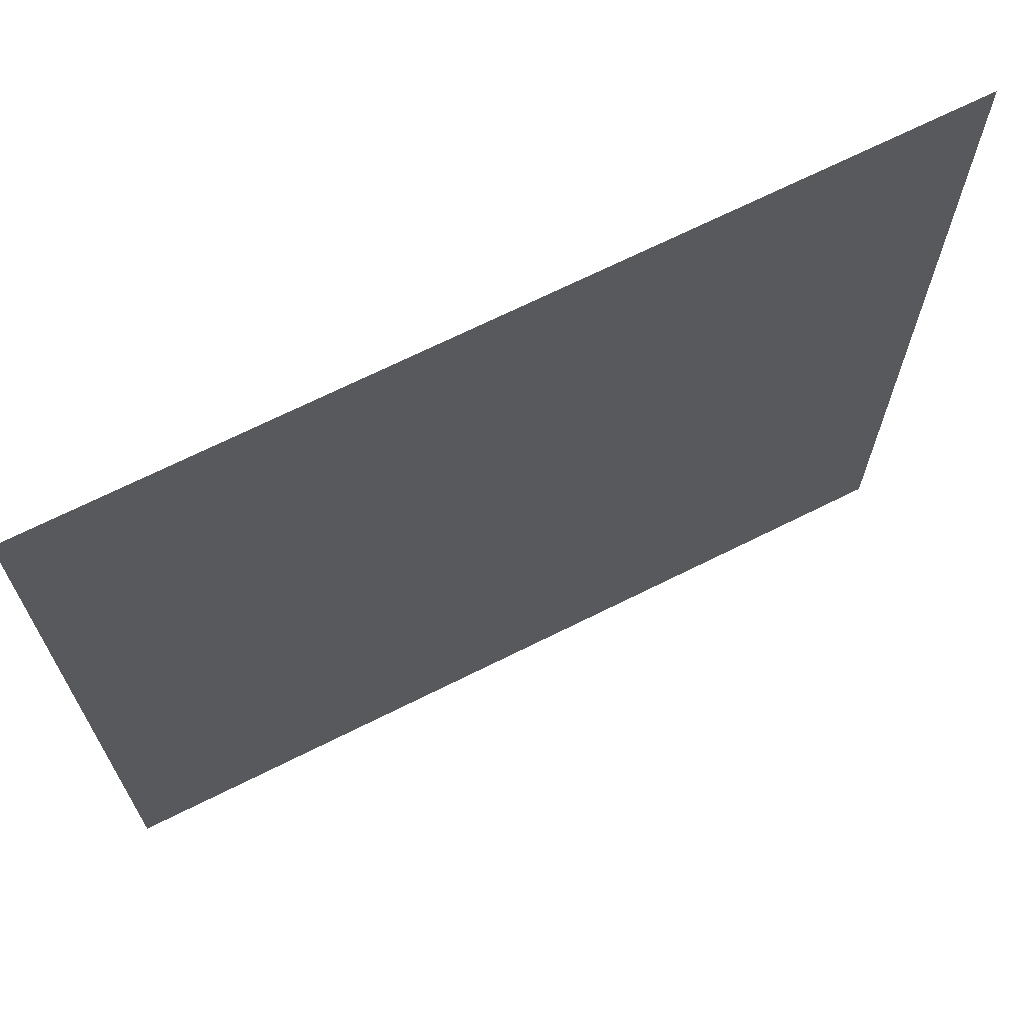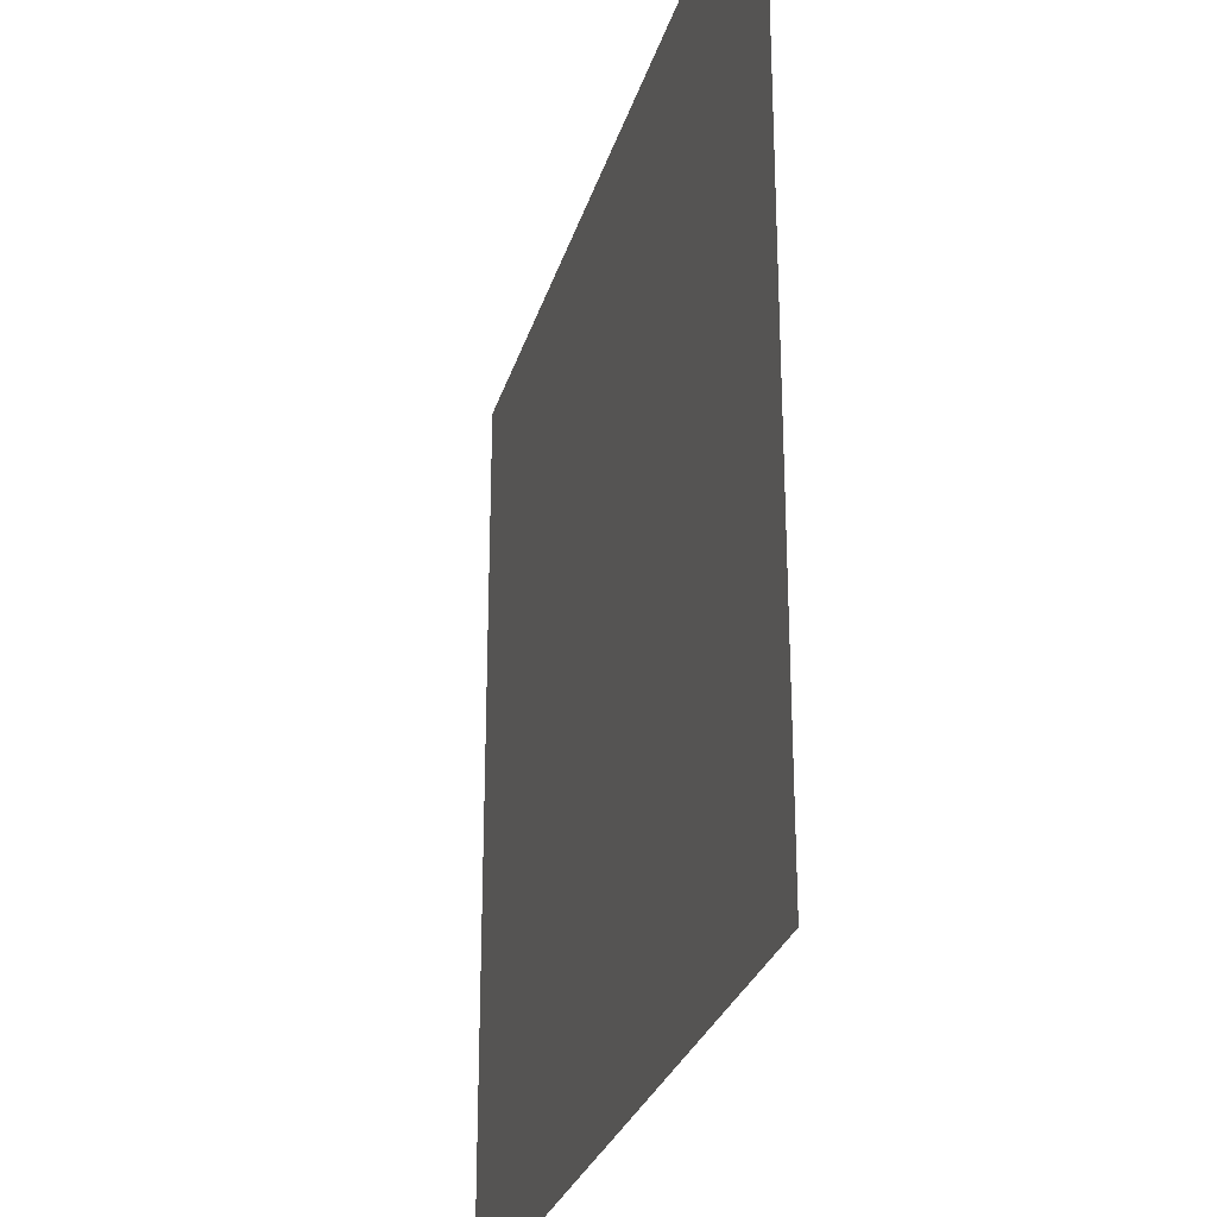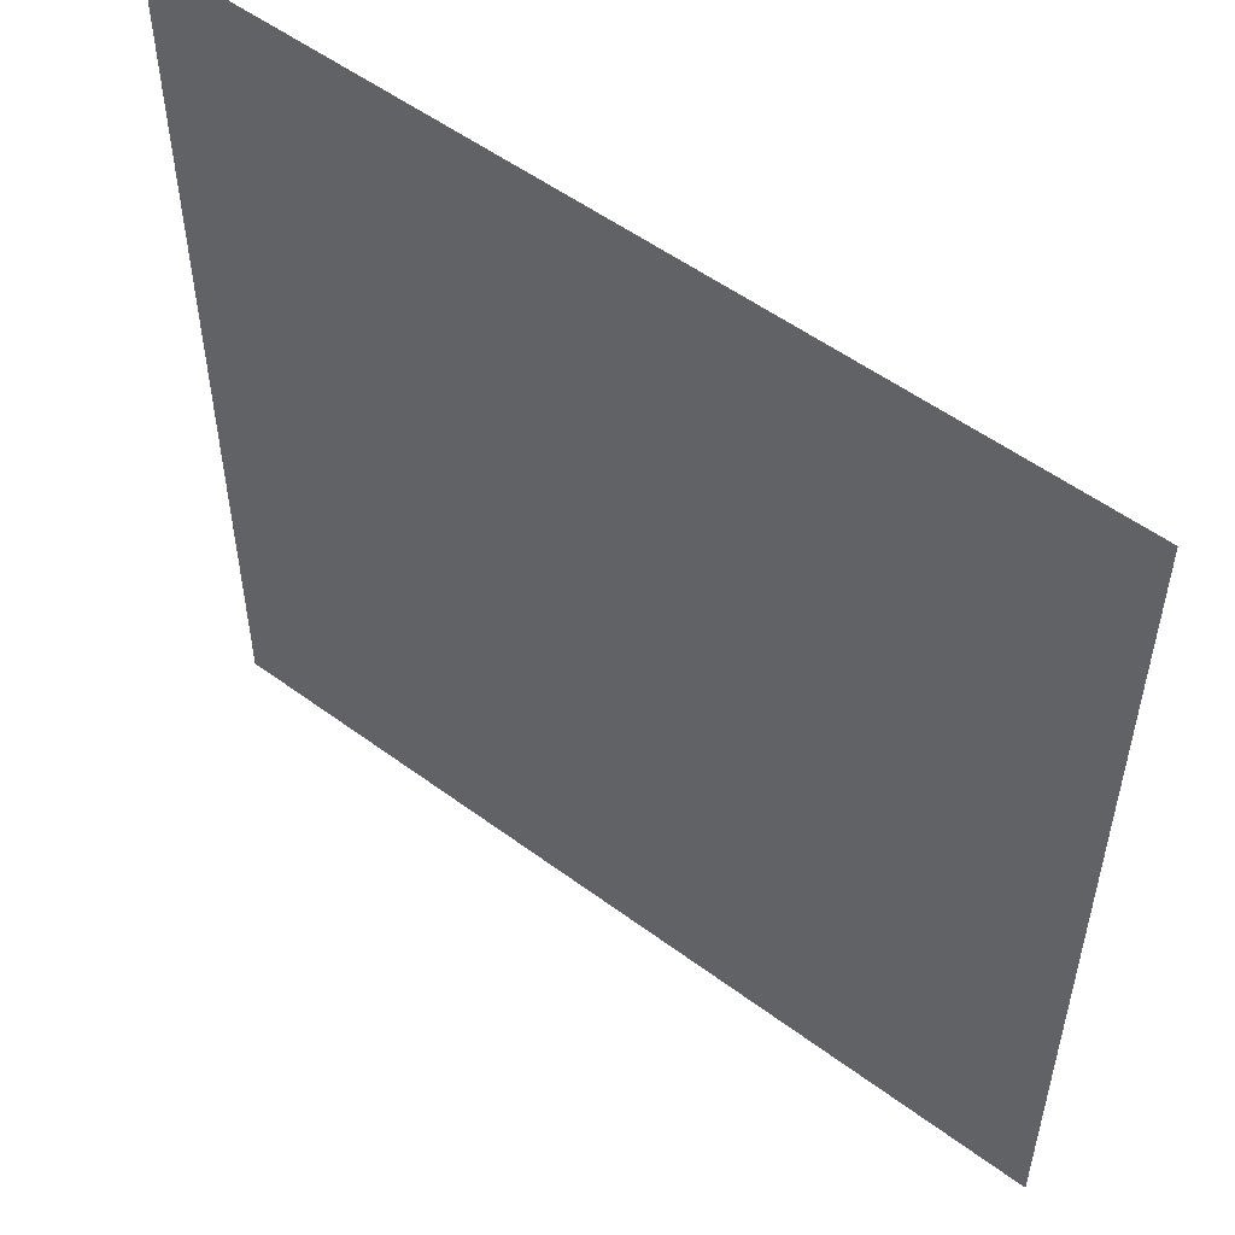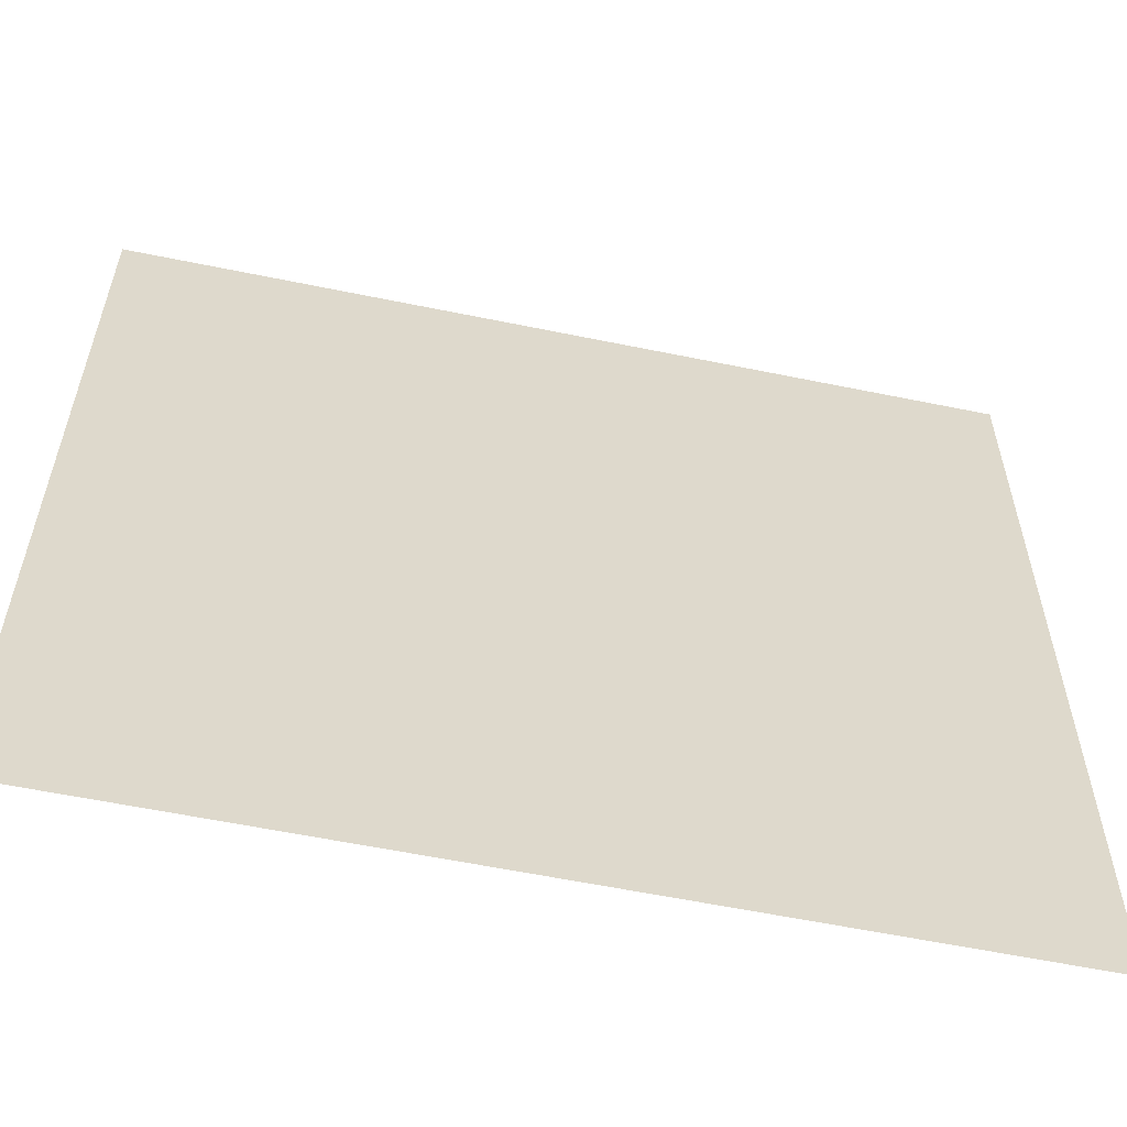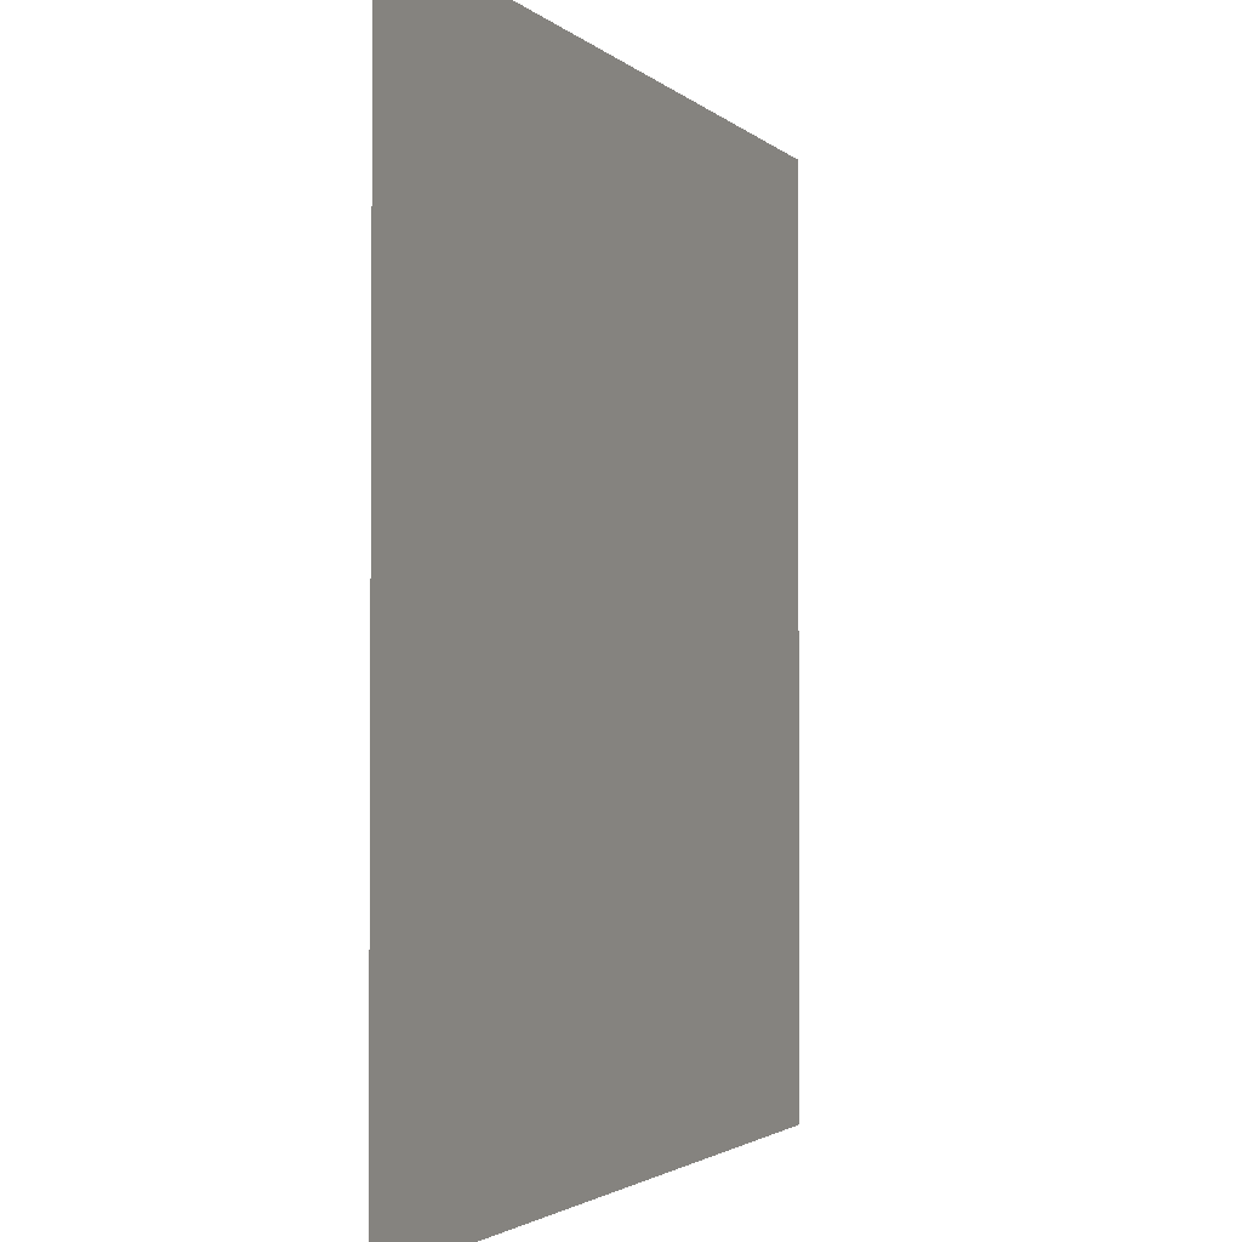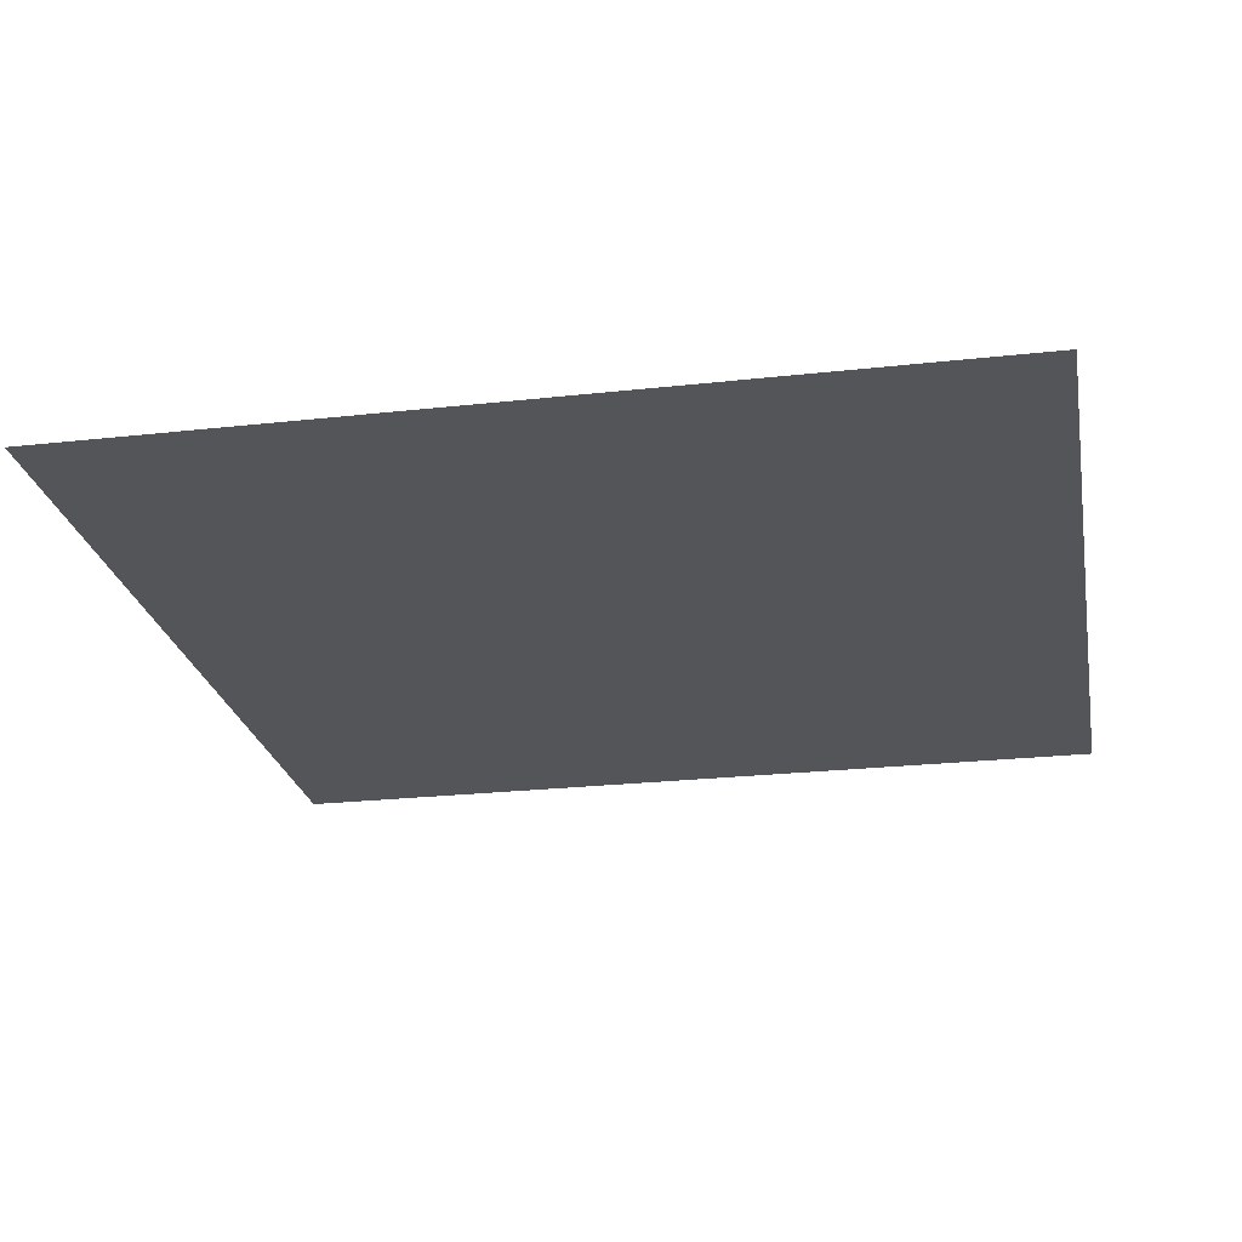
<metadata>
{"format":"obj","ext":"obj","renderer":"f3d","projection":"perspective","resolution":1024,"background":"white","views":[{"elev":69.0,"azim":153.4,"up":"+Z"},{"elev":-27.7,"azim":74.9,"up":"+Z"},{"elev":53.3,"azim":-141.6,"up":"+Z"},{"elev":-58.7,"azim":-12.0,"up":"+Z"},{"elev":-2.3,"azim":-68.4,"up":"+Z"},{"elev":-24.2,"azim":-79.5,"up":"+Y"}]}
</metadata>
<code>
o item/sliding_piece/50
v -41 12 -4
v 2 12 -35
v 64 12 -35
v 64 12 -4
v -64 12 21
v -45 12 -16
v -15 12 -37
v -3 12 -64
v 12 12 -64
v 64 12 -64
v 64 12 21
v -64 12 41
v 64 12 41
v -64 12 64
v 64 12 64
v -42 12 -36
v -64 12 5
v -64 12 -15
v -64 12 -64
v -24 12 -47
v -18 12 -64
v -64 0 68
v -64 0 68
v -64 0 68
v -64 0 68
v -64 0 68
v -64 0 68
v -64 0 68
v -64 0 68
v -64 0 68
v -64 0 68
v -64 0 68
v -64 0 68
v -64 0 68
v -64 0 68
v -64 0 68
v -64 0 68
v -64 0 68
v -64 0 68
v -64 0 68
v -64 0 68
v -64 0 68
v -64 0 68
v -64 0 68
v -64 0 68
v -64 0 68
v -64 0 68
v -64 0 68
v -64 0 68
v -64 0 68
v -64 0 68
v -64 0 68
v -64 0 68
f 1 2 3
f 1 3 4
f 1 4 5
f 1 5 6
f 1 6 7
f 1 7 2
f 2 7 8
f 2 8 9
f 2 9 10
f 2 10 3
f 5 4 11
f 5 11 12
f 12 11 13
f 12 13 14
f 14 13 15
f 16 6 17
f 16 17 18
f 16 18 19
f 16 19 20
f 16 20 6
f 6 20 7
f 7 20 21
f 7 21 8
f 5 17 6
f 20 19 21

</code>
